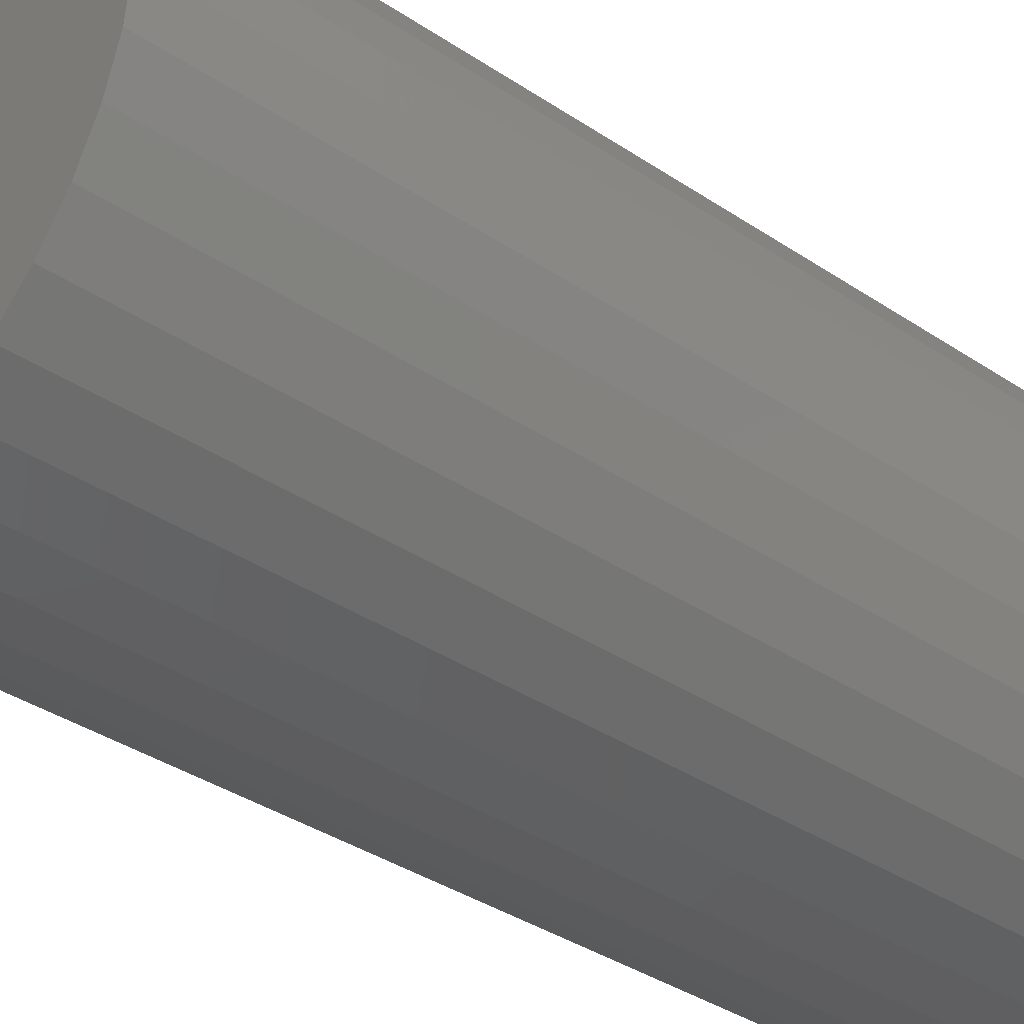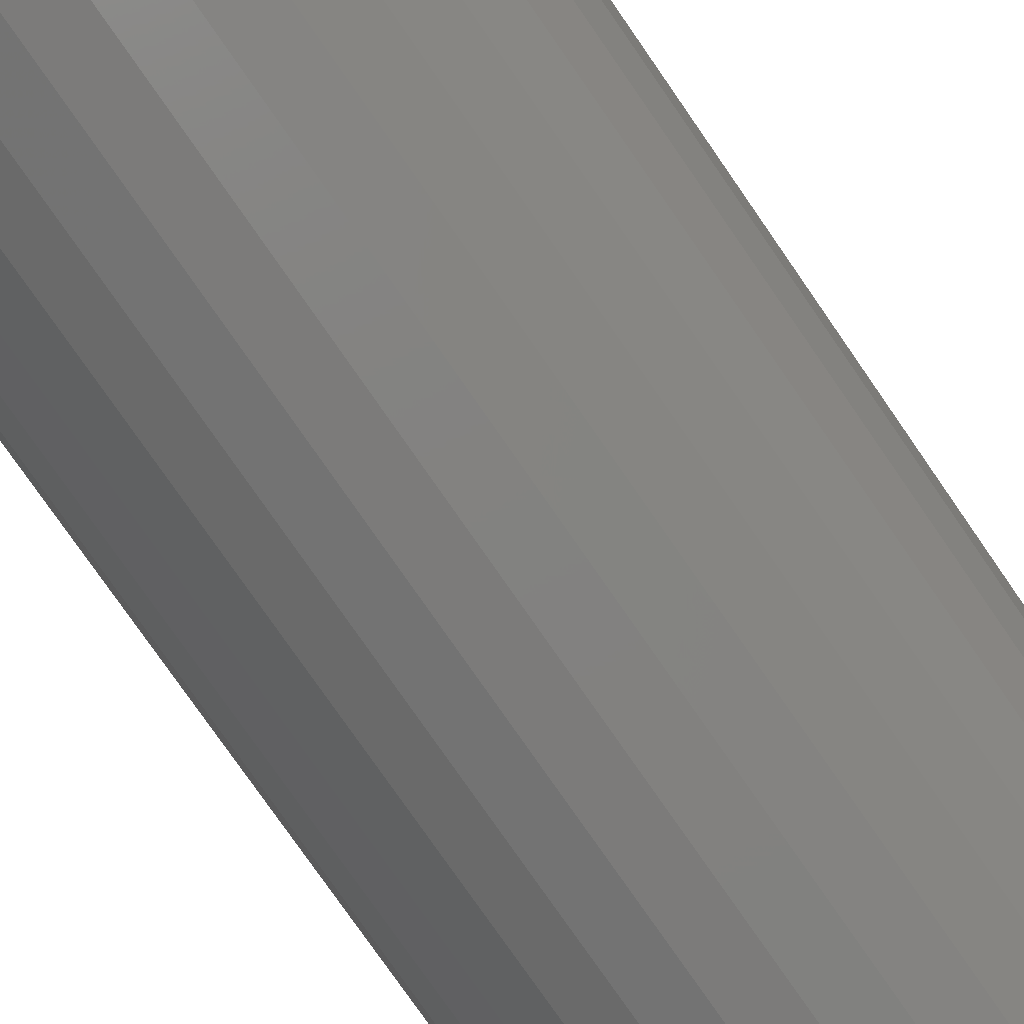
<metadata>
{"format":"stl","ext":"stl","renderer":"f3d","projection":"perspective","resolution":1024,"background":"white","views":[{"elev":-37.2,"azim":-130.7,"up":"+Z"},{"elev":-78.8,"azim":-145.2,"up":"+Z"}]}
</metadata>
<code>
# stl→obj: 320 verts, 636 faces
v -0.02997 -0.75 0.1705
v 0.03786 -0.75 0.1705
v 0.003947 -0.75 0.1738
v -0.06258 -0.75 0.1606
v 0.07048 -0.75 0.1606
v 0.07048 -0.75 -0.1606
v -0.02997 -0.75 -0.1705
v 0.03786 -0.75 -0.1705
v 0.003947 -0.75 -0.1738
v 0.1005 -0.75 0.1445
v -0.09264 -0.75 0.1445
v 0.1269 -0.75 0.1229
v -0.119 -0.75 0.1229
v 0.1485 -0.75 0.09659
v -0.1406 -0.75 0.09659
v 0.1646 -0.75 0.06653
v -0.1567 -0.75 0.06653
v 0.1745 -0.75 0.03392
v -0.1666 -0.75 0.03392
v 0.1778 -0.75 6.11e-17
v -0.1699 -0.75 -1.626e-16
v 0.1745 -0.75 -0.03392
v -0.1666 -0.75 -0.03392
v 0.1646 -0.75 -0.06653
v -0.1567 -0.75 -0.06653
v 0.1485 -0.75 -0.09659
v -0.1406 -0.75 -0.09659
v 0.1269 -0.75 -0.1229
v -0.119 -0.75 -0.1229
v 0.1005 -0.75 -0.1445
v -0.09264 -0.75 -0.1445
v -0.06258 -0.75 -0.1606
v 0.1934 1.052e-17 -3.481e-17
v 0.1934 -0.7344 -2.495e-16
v 0.1898 1.032e-17 -0.03696
v 0.1898 -0.7344 -0.03696
v 0.179 9.717e-18 -0.07251
v 0.179 -0.7344 -0.07251
v 0.1615 8.745e-18 -0.1053
v 0.1615 -0.7344 -0.1053
v 0.1379 7.437e-18 -0.134
v 0.1379 -0.7344 -0.134
v 0.1092 5.843e-18 -0.1575
v 0.1092 -0.7344 -0.1575
v 0.07646 4.025e-18 -0.1751
v 0.07646 -0.7344 -0.1751
v 0.04091 2.052e-18 -0.1858
v 0.04091 -0.7344 -0.1858
v 0.003947 -2.576e-33 -0.1895
v 0.003947 -0.7344 -0.1895
v -0.03302 -2.052e-18 -0.1858
v -0.03302 -0.7344 -0.1858
v -0.06856 -4.025e-18 -0.1751
v -0.06856 -0.7344 -0.1751
v -0.1013 -5.843e-18 -0.1575
v -0.1013 -0.7344 -0.1575
v -0.13 -7.437e-18 -0.134
v -0.13 -0.7344 -0.134
v -0.1536 -8.745e-18 -0.1053
v -0.1536 -0.7344 -0.1053
v -0.1711 -9.717e-18 -0.07251
v -0.1711 -0.7344 -0.07251
v -0.1819 -1.032e-17 -0.03696
v -0.1819 -0.7344 -0.03696
v -0.1855 -1.052e-17 1.16e-17
v -0.1855 -0.7344 1.16e-17
v -0.1819 -1.032e-17 0.03696
v -0.1819 -0.7344 0.03696
v -0.1711 -9.717e-18 0.07251
v -0.1711 -0.7344 0.07251
v -0.1536 -8.745e-18 0.1053
v -0.1536 -0.7344 0.1053
v -0.13 -7.437e-18 0.134
v -0.13 -0.7344 0.134
v -0.1013 -5.843e-18 0.1575
v -0.1013 -0.7344 0.1575
v -0.06856 -4.025e-18 0.1751
v -0.06856 -0.7344 0.1751
v -0.03302 -2.052e-18 0.1858
v -0.03302 -0.7344 0.1858
v 0.003947 1.288e-33 0.1895
v 0.003947 -0.7344 0.1895
v 0.04091 2.052e-18 0.1858
v 0.04091 -0.7344 0.1858
v 0.07646 4.025e-18 0.1751
v 0.07646 -0.7344 0.1751
v 0.1092 5.843e-18 0.1575
v 0.1092 -0.7344 0.1575
v 0.1379 7.437e-18 0.134
v 0.1379 -0.7344 0.134
v 0.1615 8.745e-18 0.1053
v 0.1615 -0.7344 0.1053
v 0.179 9.717e-18 0.07251
v 0.179 -0.7344 0.07251
v 0.1898 1.032e-17 0.03696
v 0.1898 -0.7344 0.03696
v -0.1729 -0.7497 1.388e-17
v -0.1696 -0.7497 0.03451
v -0.1759 -0.7488 1.388e-17
v -0.1724 -0.7488 0.03508
v -0.1786 -0.7474 1.388e-17
v -0.1751 -0.7474 0.03561
v -0.1809 -0.7454 2.776e-17
v -0.1774 -0.7454 0.03607
v -0.1829 -0.7431 2.776e-17
v -0.1793 -0.7431 0.03645
v -0.1843 -0.7404 1.388e-17
v -0.1807 -0.7404 0.03673
v -0.1852 -0.7374 1.388e-17
v -0.1816 -0.7374 0.03691
v 0.1774 -0.7497 0.03451
v 0.1808 -0.7497 -3.331e-16
v 0.1803 -0.7488 0.03508
v 0.1838 -0.7488 -3.469e-16
v 0.183 -0.7474 0.03561
v 0.1865 -0.7474 -3.469e-16
v 0.1853 -0.7454 0.03607
v 0.1888 -0.7454 -3.331e-16
v 0.1872 -0.7431 0.03645
v 0.1908 -0.7431 -3.469e-16
v 0.1886 -0.7404 0.03673
v 0.1922 -0.7404 -3.608e-16
v 0.1895 -0.7374 0.03691
v 0.1931 -0.7374 -3.608e-16
v 0.1674 -0.7497 0.0677
v 0.1701 -0.7488 0.06882
v 0.1726 -0.7474 0.06985
v 0.1748 -0.7454 0.07076
v 0.1766 -0.7431 0.0715
v 0.1779 -0.7404 0.07205
v 0.1787 -0.7374 0.07239
v 0.151 -0.7497 0.09828
v 0.1535 -0.7488 0.09991
v 0.1557 -0.7474 0.1014
v 0.1577 -0.7454 0.1027
v 0.1593 -0.7431 0.1038
v 0.1605 -0.7404 0.1046
v 0.1612 -0.7374 0.1051
v 0.129 -0.7497 0.1251
v 0.1311 -0.7488 0.1272
v 0.133 -0.7474 0.1291
v 0.1347 -0.7454 0.1307
v 0.1361 -0.7431 0.1321
v 0.1371 -0.7404 0.1331
v 0.1377 -0.7374 0.1338
v 0.1022 -0.7497 0.1471
v 0.1039 -0.7488 0.1495
v 0.1054 -0.7474 0.1518
v 0.1067 -0.7454 0.1537
v 0.1078 -0.7431 0.1554
v 0.1086 -0.7404 0.1566
v 0.109 -0.7374 0.1573
v 0.07164 -0.7497 0.1634
v 0.07276 -0.7488 0.1661
v 0.0738 -0.7474 0.1686
v 0.0747 -0.7454 0.1708
v 0.07545 -0.7431 0.1726
v 0.076 -0.7404 0.174
v 0.07634 -0.7374 0.1748
v 0.03846 -0.7497 0.1735
v 0.03903 -0.7488 0.1764
v 0.03956 -0.7474 0.179
v 0.04002 -0.7454 0.1813
v 0.0404 -0.7431 0.1833
v 0.04068 -0.7404 0.1847
v 0.04085 -0.7374 0.1855
v 0.003947 -0.7497 0.1769
v 0.003947 -0.7488 0.1798
v 0.003947 -0.7474 0.1825
v 0.003947 -0.7454 0.1849
v 0.003947 -0.7431 0.1868
v 0.003947 -0.7404 0.1883
v 0.003947 -0.7374 0.1892
v -0.03056 -0.7497 0.1735
v -0.03114 -0.7488 0.1764
v -0.03166 -0.7474 0.179
v -0.03212 -0.7454 0.1813
v -0.0325 -0.7431 0.1833
v -0.03279 -0.7404 0.1847
v -0.03296 -0.7374 0.1855
v -0.06375 -0.7497 0.1634
v -0.06487 -0.7488 0.1661
v -0.0659 -0.7474 0.1686
v -0.06681 -0.7454 0.1708
v -0.06755 -0.7431 0.1726
v -0.06811 -0.7404 0.174
v -0.06845 -0.7374 0.1748
v -0.09433 -0.7497 0.1471
v -0.09596 -0.7488 0.1495
v -0.09746 -0.7474 0.1518
v -0.09878 -0.7454 0.1537
v -0.09986 -0.7431 0.1554
v -0.1007 -0.7404 0.1566
v -0.1012 -0.7374 0.1573
v -0.1211 -0.7497 0.1251
v -0.1232 -0.7488 0.1272
v -0.1251 -0.7474 0.1291
v -0.1268 -0.7454 0.1307
v -0.1282 -0.7431 0.1321
v -0.1292 -0.7404 0.1331
v -0.1298 -0.7374 0.1338
v -0.1431 -0.7497 0.09828
v -0.1456 -0.7488 0.09991
v -0.1478 -0.7474 0.1014
v -0.1498 -0.7454 0.1027
v -0.1514 -0.7431 0.1038
v -0.1526 -0.7404 0.1046
v -0.1533 -0.7374 0.1051
v -0.1595 -0.7497 0.0677
v -0.1622 -0.7488 0.06882
v -0.1647 -0.7474 0.06985
v -0.1669 -0.7454 0.07076
v -0.1687 -0.7431 0.0715
v -0.17 -0.7404 0.07205
v -0.1708 -0.7374 0.07239
v 0.1774 -0.7497 -0.03451
v 0.1803 -0.7488 -0.03508
v 0.183 -0.7474 -0.03561
v 0.1853 -0.7454 -0.03607
v 0.1872 -0.7431 -0.03645
v 0.1886 -0.7404 -0.03673
v 0.1895 -0.7374 -0.03691
v -0.1696 -0.7497 -0.03451
v -0.1724 -0.7488 -0.03508
v -0.1751 -0.7474 -0.03561
v -0.1774 -0.7454 -0.03607
v -0.1793 -0.7431 -0.03645
v -0.1807 -0.7404 -0.03673
v -0.1816 -0.7374 -0.03691
v -0.1595 -0.7497 -0.0677
v -0.1622 -0.7488 -0.06882
v -0.1647 -0.7474 -0.06985
v -0.1669 -0.7454 -0.07076
v -0.1687 -0.7431 -0.0715
v -0.17 -0.7404 -0.07205
v -0.1708 -0.7374 -0.07239
v -0.1431 -0.7497 -0.09828
v -0.1456 -0.7488 -0.09991
v -0.1478 -0.7474 -0.1014
v -0.1498 -0.7454 -0.1027
v -0.1514 -0.7431 -0.1038
v -0.1526 -0.7404 -0.1046
v -0.1533 -0.7374 -0.1051
v -0.1211 -0.7497 -0.1251
v -0.1232 -0.7488 -0.1272
v -0.1251 -0.7474 -0.1291
v -0.1268 -0.7454 -0.1307
v -0.1282 -0.7431 -0.1321
v -0.1292 -0.7404 -0.1331
v -0.1298 -0.7374 -0.1338
v -0.09433 -0.7497 -0.1471
v -0.09596 -0.7488 -0.1495
v -0.09746 -0.7474 -0.1518
v -0.09878 -0.7454 -0.1537
v -0.09986 -0.7431 -0.1554
v -0.1007 -0.7404 -0.1566
v -0.1012 -0.7374 -0.1573
v -0.06375 -0.7497 -0.1634
v -0.06487 -0.7488 -0.1661
v -0.0659 -0.7474 -0.1686
v -0.06681 -0.7454 -0.1708
v -0.06755 -0.7431 -0.1726
v -0.06811 -0.7404 -0.174
v -0.06845 -0.7374 -0.1748
v -0.03056 -0.7497 -0.1735
v -0.03114 -0.7488 -0.1764
v -0.03166 -0.7474 -0.179
v -0.03212 -0.7454 -0.1813
v -0.0325 -0.7431 -0.1833
v -0.03279 -0.7404 -0.1847
v -0.03296 -0.7374 -0.1855
v 0.003947 -0.7497 -0.1769
v 0.003947 -0.7488 -0.1798
v 0.003947 -0.7474 -0.1825
v 0.003947 -0.7454 -0.1849
v 0.003947 -0.7431 -0.1868
v 0.003947 -0.7404 -0.1883
v 0.003947 -0.7374 -0.1892
v 0.03846 -0.7497 -0.1735
v 0.03903 -0.7488 -0.1764
v 0.03956 -0.7474 -0.179
v 0.04002 -0.7454 -0.1813
v 0.0404 -0.7431 -0.1833
v 0.04068 -0.7404 -0.1847
v 0.04085 -0.7374 -0.1855
v 0.07164 -0.7497 -0.1634
v 0.07276 -0.7488 -0.1661
v 0.0738 -0.7474 -0.1686
v 0.0747 -0.7454 -0.1708
v 0.07545 -0.7431 -0.1726
v 0.076 -0.7404 -0.174
v 0.07634 -0.7374 -0.1748
v 0.1022 -0.7497 -0.1471
v 0.1039 -0.7488 -0.1495
v 0.1054 -0.7474 -0.1518
v 0.1067 -0.7454 -0.1537
v 0.1078 -0.7431 -0.1554
v 0.1086 -0.7404 -0.1566
v 0.109 -0.7374 -0.1573
v 0.129 -0.7497 -0.1251
v 0.1311 -0.7488 -0.1272
v 0.133 -0.7474 -0.1291
v 0.1347 -0.7454 -0.1307
v 0.1361 -0.7431 -0.1321
v 0.1371 -0.7404 -0.1331
v 0.1377 -0.7374 -0.1338
v 0.151 -0.7497 -0.09828
v 0.1535 -0.7488 -0.09991
v 0.1557 -0.7474 -0.1014
v 0.1577 -0.7454 -0.1027
v 0.1593 -0.7431 -0.1038
v 0.1605 -0.7404 -0.1046
v 0.1612 -0.7374 -0.1051
v 0.1674 -0.7497 -0.0677
v 0.1701 -0.7488 -0.06882
v 0.1726 -0.7474 -0.06985
v 0.1748 -0.7454 -0.07076
v 0.1766 -0.7431 -0.0715
v 0.1779 -0.7404 -0.07205
v 0.1787 -0.7374 -0.07239
f 1 2 3
f 2 1 4
f 2 4 5
f 6 7 8
f 8 7 9
f 5 4 10
f 10 4 11
f 10 11 12
f 12 11 13
f 12 13 14
f 14 13 15
f 14 15 16
f 16 15 17
f 16 17 18
f 18 17 19
f 18 19 20
f 20 19 21
f 20 21 22
f 22 21 23
f 22 23 24
f 24 23 25
f 24 25 26
f 26 25 27
f 26 27 28
f 28 27 29
f 28 29 30
f 30 29 31
f 30 31 6
f 6 31 32
f 6 32 7
f 33 34 35
f 35 34 36
f 35 36 37
f 37 36 38
f 37 38 39
f 39 38 40
f 39 40 41
f 41 40 42
f 41 42 43
f 43 42 44
f 43 44 45
f 45 44 46
f 45 46 47
f 47 46 48
f 47 48 49
f 49 48 50
f 49 50 51
f 51 50 52
f 51 52 53
f 53 52 54
f 53 54 55
f 55 54 56
f 55 56 57
f 57 56 58
f 57 58 59
f 59 58 60
f 59 60 61
f 61 60 62
f 61 62 63
f 63 62 64
f 63 64 65
f 65 64 66
f 65 66 67
f 67 66 68
f 67 68 69
f 69 68 70
f 69 70 71
f 71 70 72
f 71 72 73
f 73 72 74
f 73 74 75
f 75 74 76
f 75 76 77
f 77 76 78
f 77 78 79
f 79 78 80
f 79 80 81
f 81 80 82
f 81 82 83
f 83 82 84
f 83 84 85
f 85 84 86
f 85 86 87
f 87 86 88
f 87 88 89
f 89 88 90
f 89 90 91
f 91 90 92
f 91 92 93
f 93 92 94
f 93 94 95
f 95 94 96
f 95 96 33
f 33 96 34
f 21 19 97
f 97 19 98
f 97 98 99
f 99 98 100
f 99 100 101
f 101 100 102
f 101 102 103
f 103 102 104
f 103 104 105
f 105 104 106
f 105 106 107
f 107 106 108
f 107 108 109
f 109 108 110
f 109 110 66
f 66 110 68
f 18 20 111
f 111 20 112
f 111 112 113
f 113 112 114
f 113 114 115
f 115 114 116
f 115 116 117
f 117 116 118
f 117 118 119
f 119 118 120
f 119 120 121
f 121 120 122
f 121 122 123
f 123 122 124
f 123 124 96
f 96 124 34
f 16 18 125
f 125 18 111
f 125 111 126
f 126 111 113
f 126 113 127
f 127 113 115
f 127 115 128
f 128 115 117
f 128 117 129
f 129 117 119
f 129 119 130
f 130 119 121
f 130 121 131
f 131 121 123
f 131 123 94
f 94 123 96
f 14 16 132
f 132 16 125
f 132 125 133
f 133 125 126
f 133 126 134
f 134 126 127
f 134 127 135
f 135 127 128
f 135 128 136
f 136 128 129
f 136 129 137
f 137 129 130
f 137 130 138
f 138 130 131
f 138 131 92
f 92 131 94
f 12 14 139
f 139 14 132
f 139 132 140
f 140 132 133
f 140 133 141
f 141 133 134
f 141 134 142
f 142 134 135
f 142 135 143
f 143 135 136
f 143 136 144
f 144 136 137
f 144 137 145
f 145 137 138
f 145 138 90
f 90 138 92
f 10 12 146
f 146 12 139
f 146 139 147
f 147 139 140
f 147 140 148
f 148 140 141
f 148 141 149
f 149 141 142
f 149 142 150
f 150 142 143
f 150 143 151
f 151 143 144
f 151 144 152
f 152 144 145
f 152 145 88
f 88 145 90
f 5 10 153
f 153 10 146
f 153 146 154
f 154 146 147
f 154 147 155
f 155 147 148
f 155 148 156
f 156 148 149
f 156 149 157
f 157 149 150
f 157 150 158
f 158 150 151
f 158 151 159
f 159 151 152
f 159 152 86
f 86 152 88
f 2 5 160
f 160 5 153
f 160 153 161
f 161 153 154
f 161 154 162
f 162 154 155
f 162 155 163
f 163 155 156
f 163 156 164
f 164 156 157
f 164 157 165
f 165 157 158
f 165 158 166
f 166 158 159
f 166 159 84
f 84 159 86
f 3 2 167
f 167 2 160
f 167 160 168
f 168 160 161
f 168 161 169
f 169 161 162
f 169 162 170
f 170 162 163
f 170 163 171
f 171 163 164
f 171 164 172
f 172 164 165
f 172 165 173
f 173 165 166
f 173 166 82
f 82 166 84
f 1 3 174
f 174 3 167
f 174 167 175
f 175 167 168
f 175 168 176
f 176 168 169
f 176 169 177
f 177 169 170
f 177 170 178
f 178 170 171
f 178 171 179
f 179 171 172
f 179 172 180
f 180 172 173
f 180 173 80
f 80 173 82
f 4 1 181
f 181 1 174
f 181 174 182
f 182 174 175
f 182 175 183
f 183 175 176
f 183 176 184
f 184 176 177
f 184 177 185
f 185 177 178
f 185 178 186
f 186 178 179
f 186 179 187
f 187 179 180
f 187 180 78
f 78 180 80
f 11 4 188
f 188 4 181
f 188 181 189
f 189 181 182
f 189 182 190
f 190 182 183
f 190 183 191
f 191 183 184
f 191 184 192
f 192 184 185
f 192 185 193
f 193 185 186
f 193 186 194
f 194 186 187
f 194 187 76
f 76 187 78
f 13 11 195
f 195 11 188
f 195 188 196
f 196 188 189
f 196 189 197
f 197 189 190
f 197 190 198
f 198 190 191
f 198 191 199
f 199 191 192
f 199 192 200
f 200 192 193
f 200 193 201
f 201 193 194
f 201 194 74
f 74 194 76
f 15 13 202
f 202 13 195
f 202 195 203
f 203 195 196
f 203 196 204
f 204 196 197
f 204 197 205
f 205 197 198
f 205 198 206
f 206 198 199
f 206 199 207
f 207 199 200
f 207 200 208
f 208 200 201
f 208 201 72
f 72 201 74
f 17 15 209
f 209 15 202
f 209 202 210
f 210 202 203
f 210 203 211
f 211 203 204
f 211 204 212
f 212 204 205
f 212 205 213
f 213 205 206
f 213 206 214
f 214 206 207
f 214 207 215
f 215 207 208
f 215 208 70
f 70 208 72
f 19 17 98
f 98 17 209
f 98 209 100
f 100 209 210
f 100 210 102
f 102 210 211
f 102 211 104
f 104 211 212
f 104 212 106
f 106 212 213
f 106 213 108
f 108 213 214
f 108 214 110
f 110 214 215
f 110 215 68
f 68 215 70
f 20 22 112
f 112 22 216
f 112 216 114
f 114 216 217
f 114 217 116
f 116 217 218
f 116 218 118
f 118 218 219
f 118 219 120
f 120 219 220
f 120 220 122
f 122 220 221
f 122 221 124
f 124 221 222
f 124 222 34
f 34 222 36
f 23 21 223
f 223 21 97
f 223 97 224
f 224 97 99
f 224 99 225
f 225 99 101
f 225 101 226
f 226 101 103
f 226 103 227
f 227 103 105
f 227 105 228
f 228 105 107
f 228 107 229
f 229 107 109
f 229 109 64
f 64 109 66
f 25 23 230
f 230 23 223
f 230 223 231
f 231 223 224
f 231 224 232
f 232 224 225
f 232 225 233
f 233 225 226
f 233 226 234
f 234 226 227
f 234 227 235
f 235 227 228
f 235 228 236
f 236 228 229
f 236 229 62
f 62 229 64
f 27 25 237
f 237 25 230
f 237 230 238
f 238 230 231
f 238 231 239
f 239 231 232
f 239 232 240
f 240 232 233
f 240 233 241
f 241 233 234
f 241 234 242
f 242 234 235
f 242 235 243
f 243 235 236
f 243 236 60
f 60 236 62
f 29 27 244
f 244 27 237
f 244 237 245
f 245 237 238
f 245 238 246
f 246 238 239
f 246 239 247
f 247 239 240
f 247 240 248
f 248 240 241
f 248 241 249
f 249 241 242
f 249 242 250
f 250 242 243
f 250 243 58
f 58 243 60
f 31 29 251
f 251 29 244
f 251 244 252
f 252 244 245
f 252 245 253
f 253 245 246
f 253 246 254
f 254 246 247
f 254 247 255
f 255 247 248
f 255 248 256
f 256 248 249
f 256 249 257
f 257 249 250
f 257 250 56
f 56 250 58
f 32 31 258
f 258 31 251
f 258 251 259
f 259 251 252
f 259 252 260
f 260 252 253
f 260 253 261
f 261 253 254
f 261 254 262
f 262 254 255
f 262 255 263
f 263 255 256
f 263 256 264
f 264 256 257
f 264 257 54
f 54 257 56
f 7 32 265
f 265 32 258
f 265 258 266
f 266 258 259
f 266 259 267
f 267 259 260
f 267 260 268
f 268 260 261
f 268 261 269
f 269 261 262
f 269 262 270
f 270 262 263
f 270 263 271
f 271 263 264
f 271 264 52
f 52 264 54
f 9 7 272
f 272 7 265
f 272 265 273
f 273 265 266
f 273 266 274
f 274 266 267
f 274 267 275
f 275 267 268
f 275 268 276
f 276 268 269
f 276 269 277
f 277 269 270
f 277 270 278
f 278 270 271
f 278 271 50
f 50 271 52
f 8 9 279
f 279 9 272
f 279 272 280
f 280 272 273
f 280 273 281
f 281 273 274
f 281 274 282
f 282 274 275
f 282 275 283
f 283 275 276
f 283 276 284
f 284 276 277
f 284 277 285
f 285 277 278
f 285 278 48
f 48 278 50
f 6 8 286
f 286 8 279
f 286 279 287
f 287 279 280
f 287 280 288
f 288 280 281
f 288 281 289
f 289 281 282
f 289 282 290
f 290 282 283
f 290 283 291
f 291 283 284
f 291 284 292
f 292 284 285
f 292 285 46
f 46 285 48
f 30 6 293
f 293 6 286
f 293 286 294
f 294 286 287
f 294 287 295
f 295 287 288
f 295 288 296
f 296 288 289
f 296 289 297
f 297 289 290
f 297 290 298
f 298 290 291
f 298 291 299
f 299 291 292
f 299 292 44
f 44 292 46
f 28 30 300
f 300 30 293
f 300 293 301
f 301 293 294
f 301 294 302
f 302 294 295
f 302 295 303
f 303 295 296
f 303 296 304
f 304 296 297
f 304 297 305
f 305 297 298
f 305 298 306
f 306 298 299
f 306 299 42
f 42 299 44
f 26 28 307
f 307 28 300
f 307 300 308
f 308 300 301
f 308 301 309
f 309 301 302
f 309 302 310
f 310 302 303
f 310 303 311
f 311 303 304
f 311 304 312
f 312 304 305
f 312 305 313
f 313 305 306
f 313 306 40
f 40 306 42
f 24 26 314
f 314 26 307
f 314 307 315
f 315 307 308
f 315 308 316
f 316 308 309
f 316 309 317
f 317 309 310
f 317 310 318
f 318 310 311
f 318 311 319
f 319 311 312
f 319 312 320
f 320 312 313
f 320 313 38
f 38 313 40
f 22 24 216
f 216 24 314
f 216 314 217
f 217 314 315
f 217 315 218
f 218 315 316
f 218 316 219
f 219 316 317
f 219 317 220
f 220 317 318
f 220 318 221
f 221 318 319
f 221 319 222
f 222 319 320
f 222 320 36
f 36 320 38
f 81 83 79
f 77 79 83
f 85 77 83
f 47 51 45
f 49 51 47
f 51 53 45
f 45 53 55
f 45 55 43
f 43 55 57
f 43 57 41
f 41 57 59
f 41 59 39
f 39 59 61
f 39 61 37
f 37 61 63
f 37 63 35
f 35 63 65
f 35 65 33
f 33 65 67
f 33 67 95
f 95 67 69
f 95 69 93
f 93 69 71
f 93 71 91
f 91 71 73
f 91 73 89
f 89 73 75
f 89 75 87
f 87 75 77
f 87 77 85

</code>
